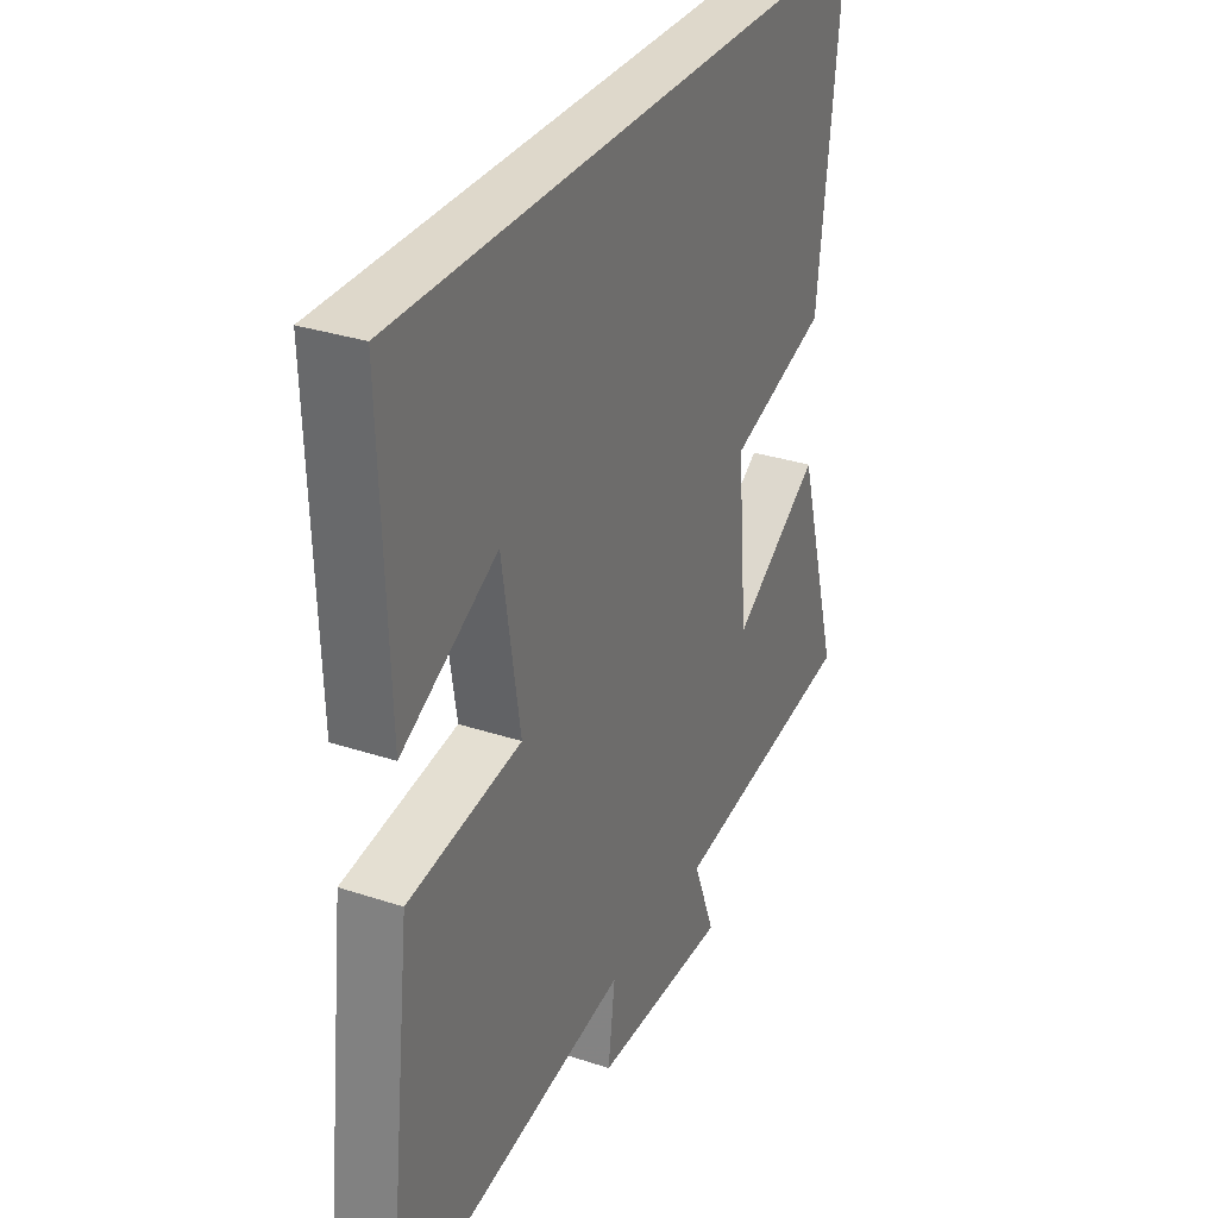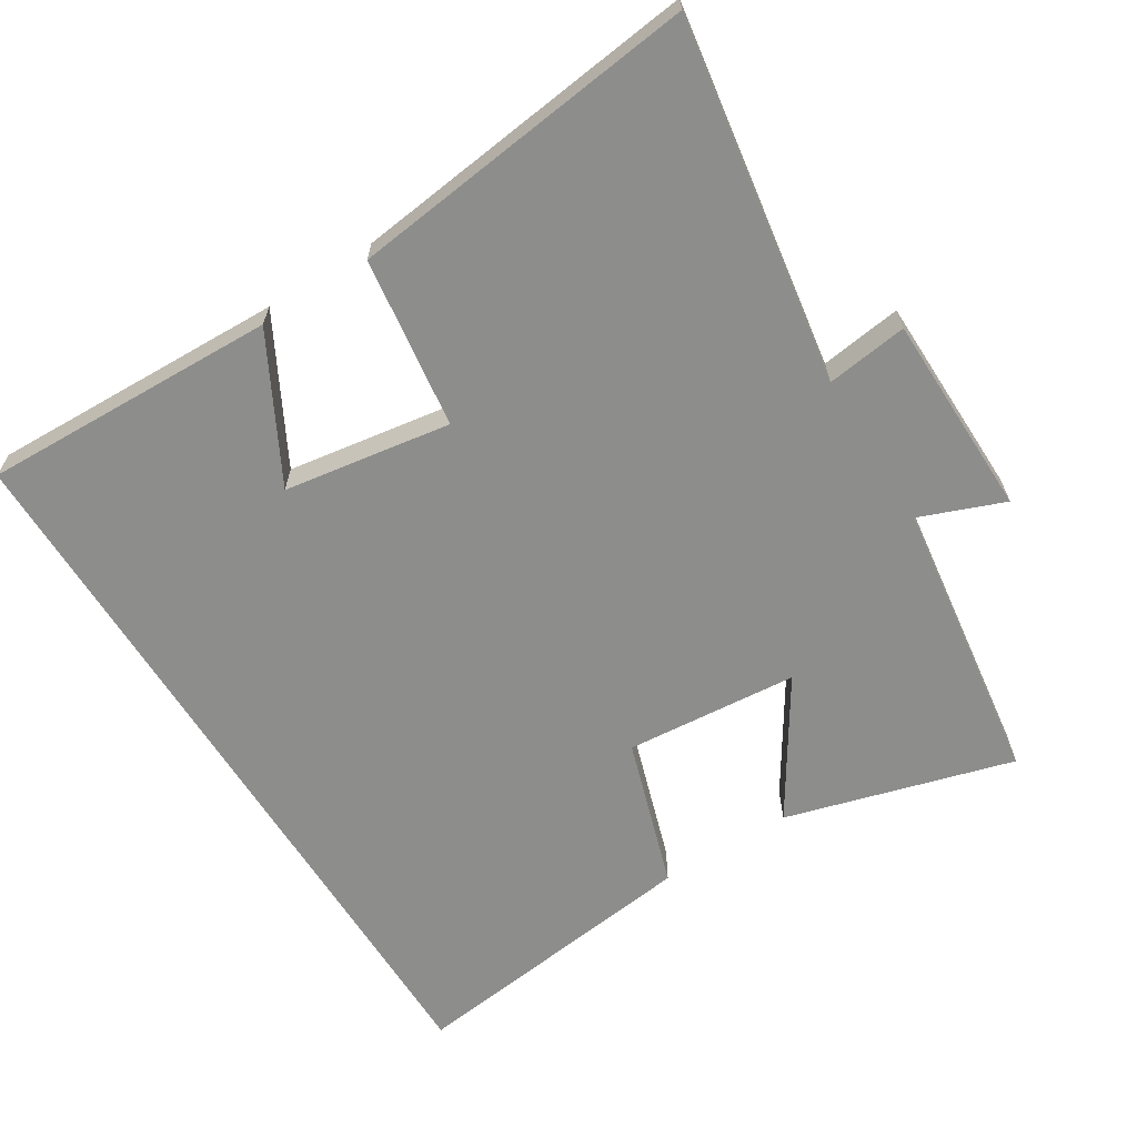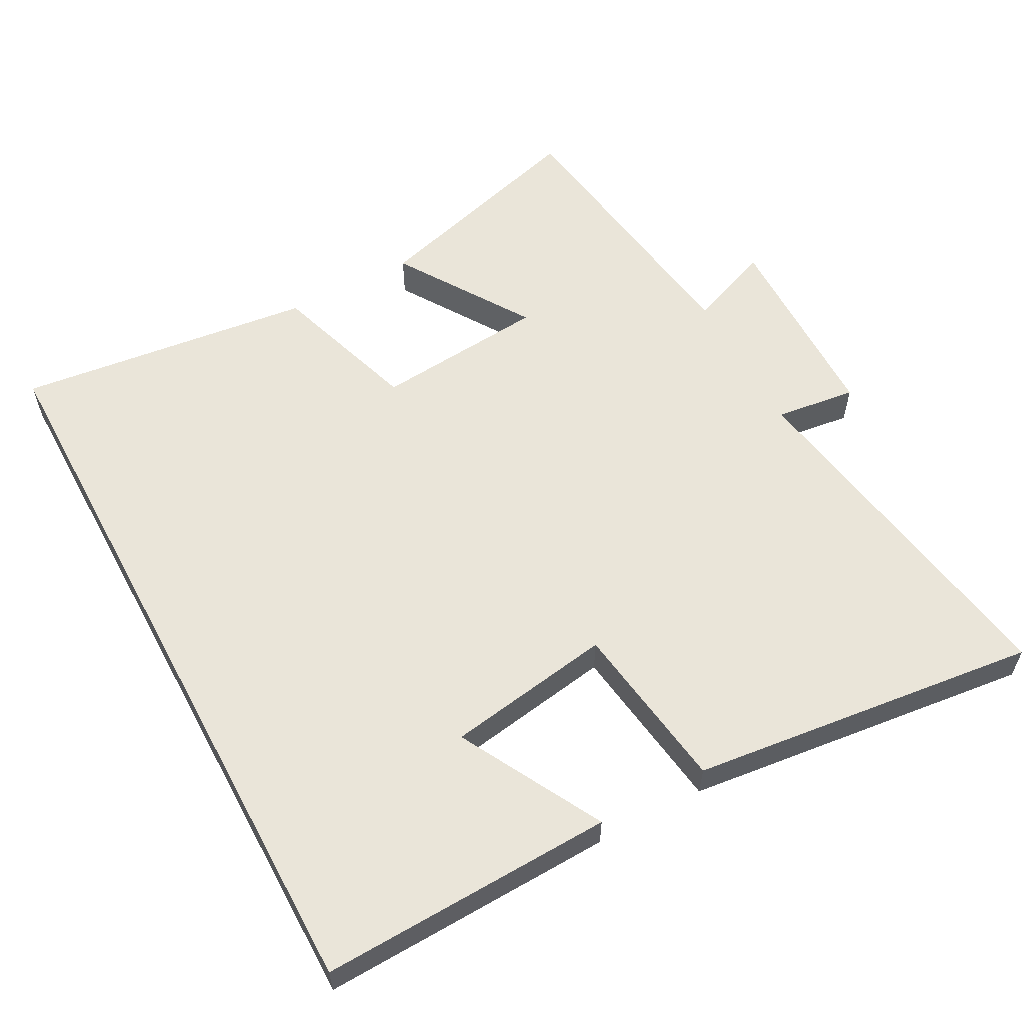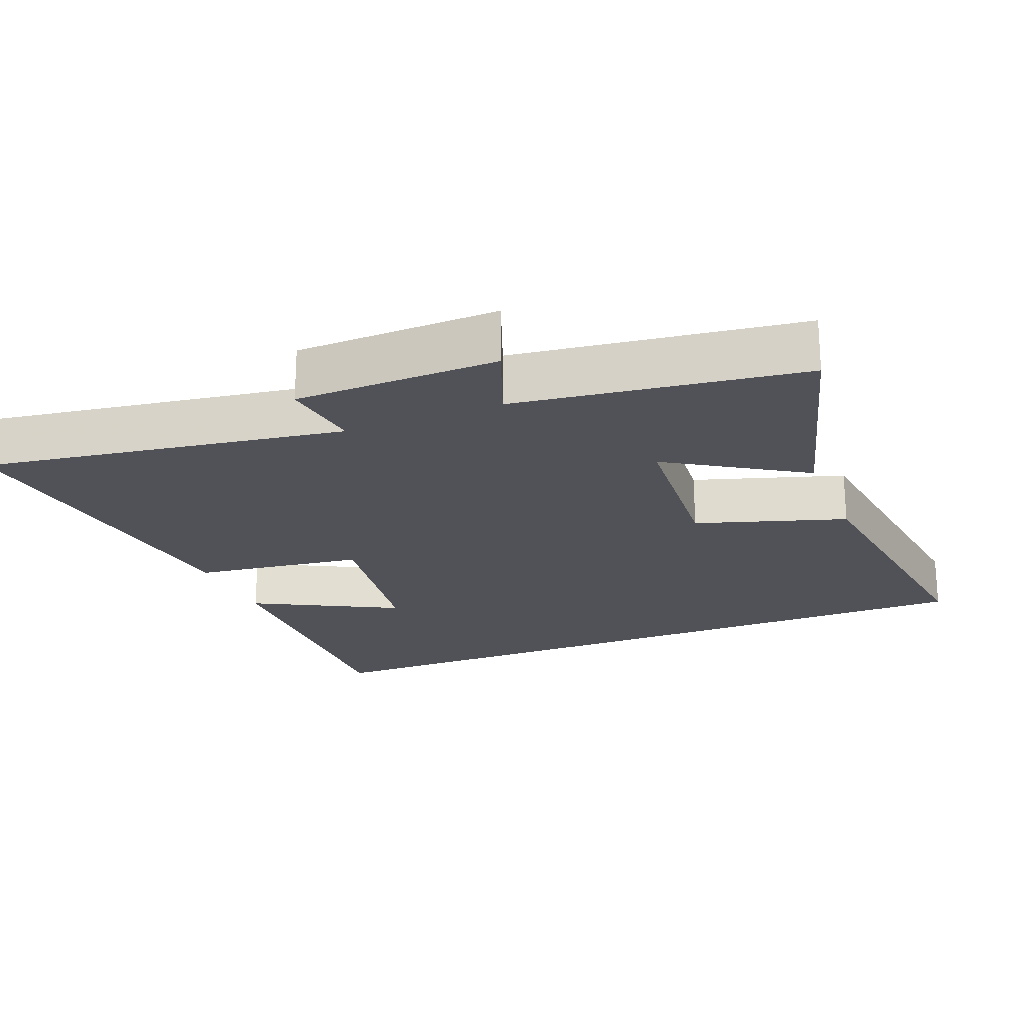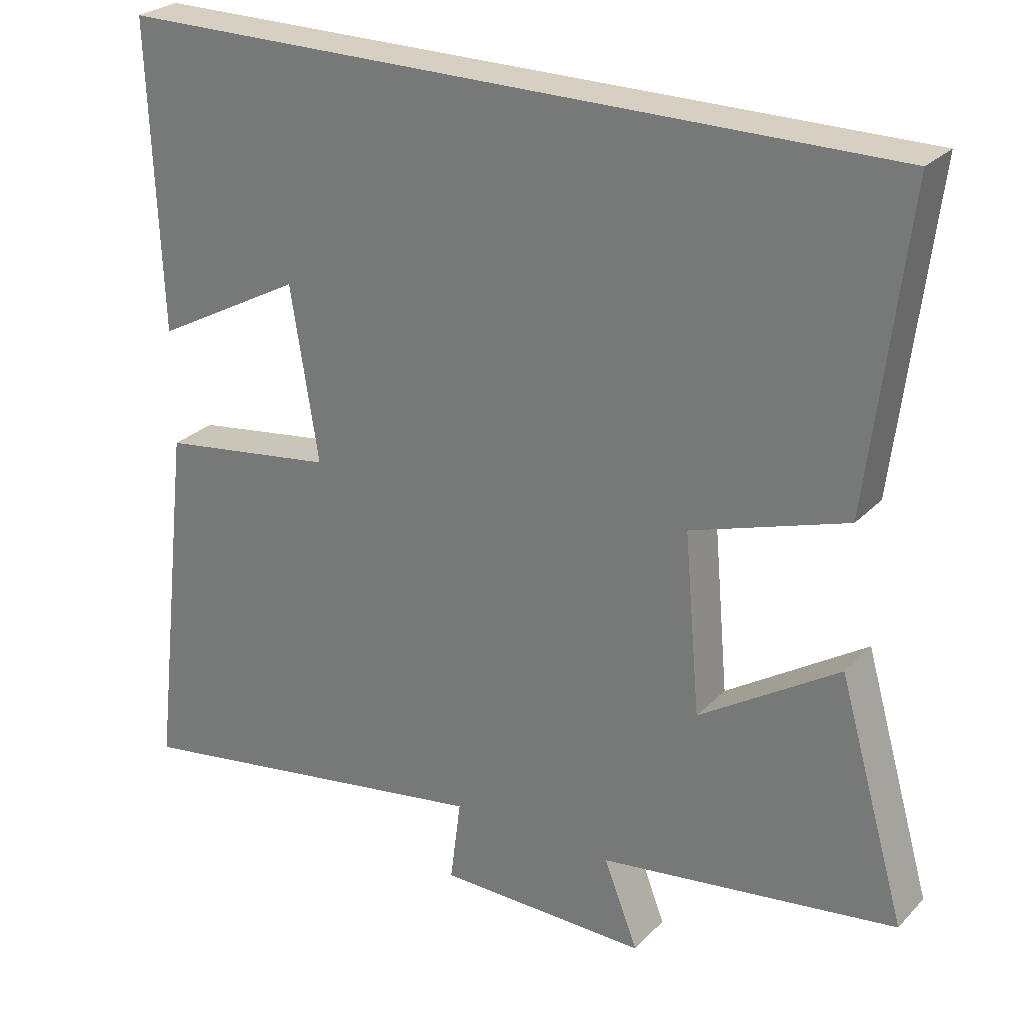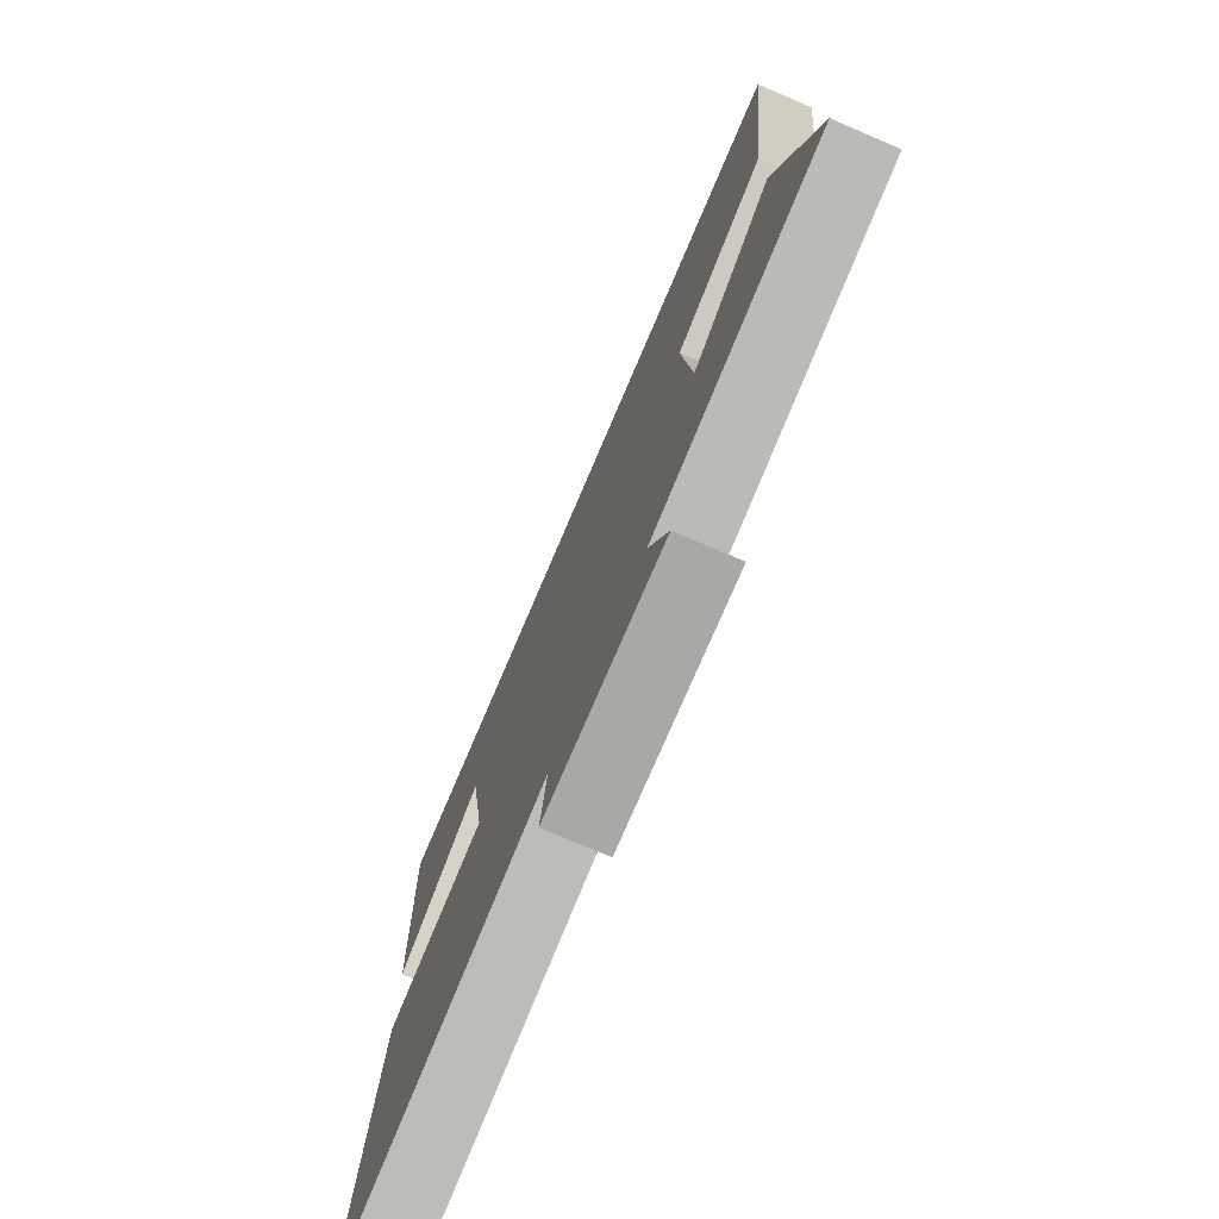
<metadata>
{"format":"obj","ext":"obj","renderer":"f3d","projection":"perspective","resolution":1024,"background":"white","views":[{"elev":31.6,"azim":115.1,"up":"+Z"},{"elev":-64.4,"azim":122.1,"up":"+Y"},{"elev":58.2,"azim":61.7,"up":"+Y"},{"elev":-21.5,"azim":-157.7,"up":"+Y"},{"elev":26.5,"azim":-146.7,"up":"+Z"},{"elev":-75.8,"azim":-113.1,"up":"+Z"}]}
</metadata>
<code>
v -0.551 0.07 0.5
v 0.515 0.07 0.5
v 0.5 0.07 0.079
v 0.295 0.07 0.189
v 0.257 0.07 -0.049
v 0.5 0.07 -0.083
v 0.558 0.07 -0.583
v 0.043 0.07 -0.5
v 0.058 0.07 -0.616
v -0.232 0.07 -0.62
v -0.185 0.07 -0.5
v -0.593 0.07 -0.443
v -0.5 0.07 -0.119
v -0.309 0.07 -0.242
v -0.287 0.07 0.004
v -0.5 0.07 0.073
v -0.551 0 0.5
v 0.515 0 0.5
v 0.5 0 0.079
v 0.295 0 0.189
v 0.257 0 -0.049
v 0.5 0 -0.083
v 0.558 0 -0.583
v 0.043 0 -0.5
v 0.058 0 -0.616
v -0.232 0 -0.62
v -0.185 0 -0.5
v -0.593 0 -0.443
v -0.5 0 -0.119
v -0.309 0 -0.242
v -0.287 0 0.004
v -0.5 0 0.073
f 15 16 1 2
f 14 15 2
f 11 12 13 14
f 8 9 10 11
f 8 11 14
f 7 8 14
f 6 7 14
f 5 6 14
f 4 5 14
f 2 3 4
f 2 4 14
f 18 17 32 31
f 18 31 30
f 30 29 28 27
f 27 26 25 24
f 30 27 24
f 30 24 23
f 30 23 22
f 30 22 21
f 30 21 20
f 20 19 18
f 30 20 18
f 1 17 18 2
f 2 18 19 3
f 3 19 20 4
f 4 20 21 5
f 5 21 22 6
f 6 22 23 7
f 7 23 24 8
f 8 24 25 9
f 9 25 26 10
f 10 26 27 11
f 11 27 28 12
f 12 28 29 13
f 13 29 30 14
f 14 30 31 15
f 15 31 32 16
f 16 32 17 1

</code>
